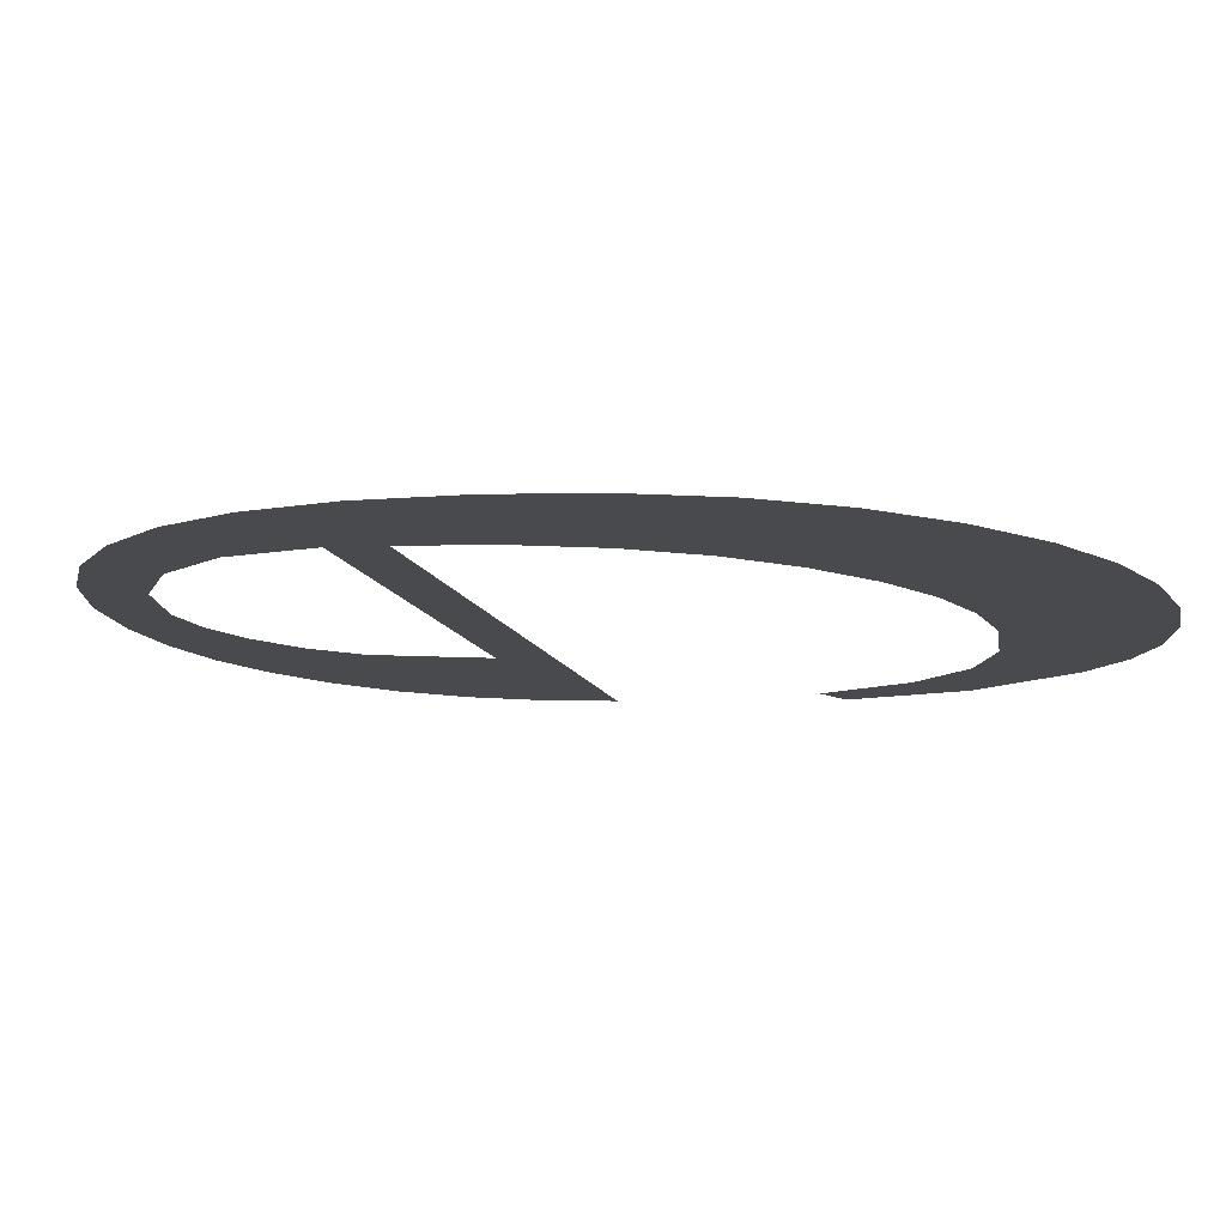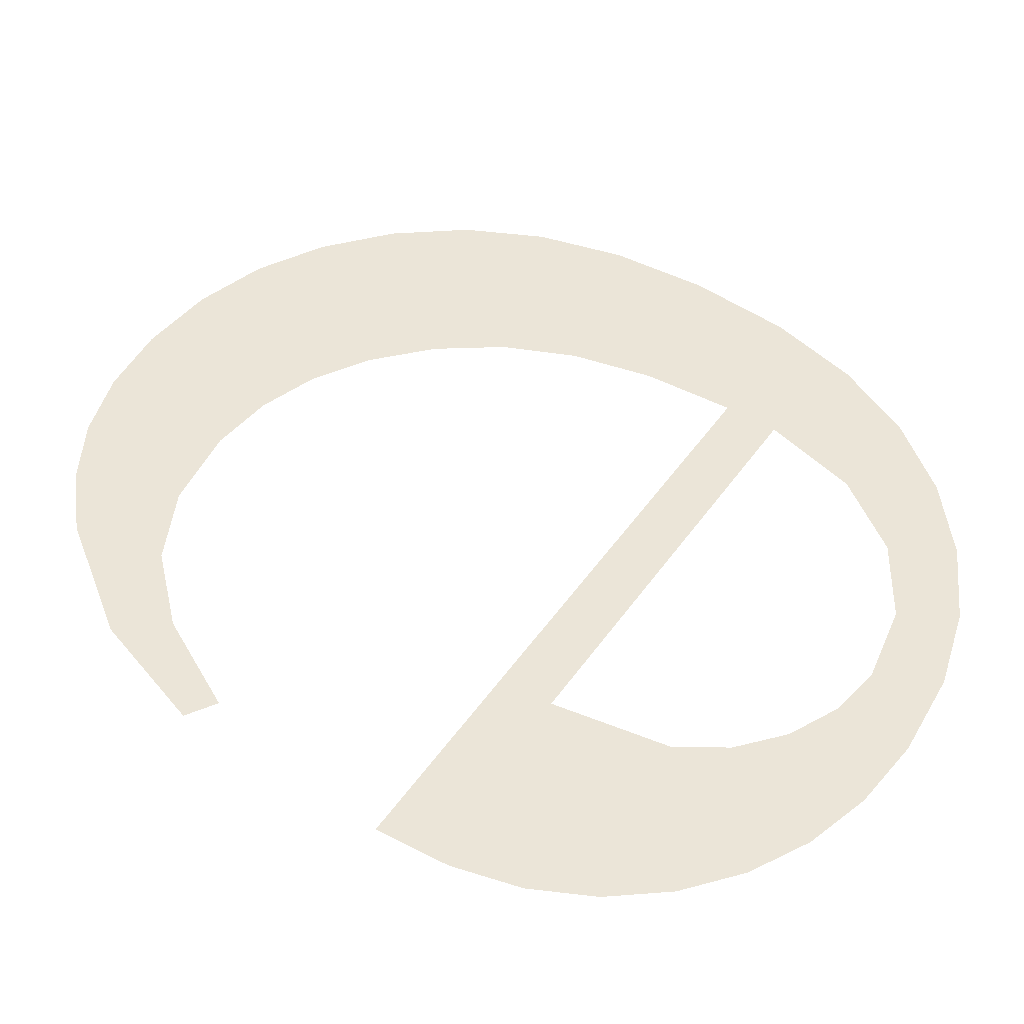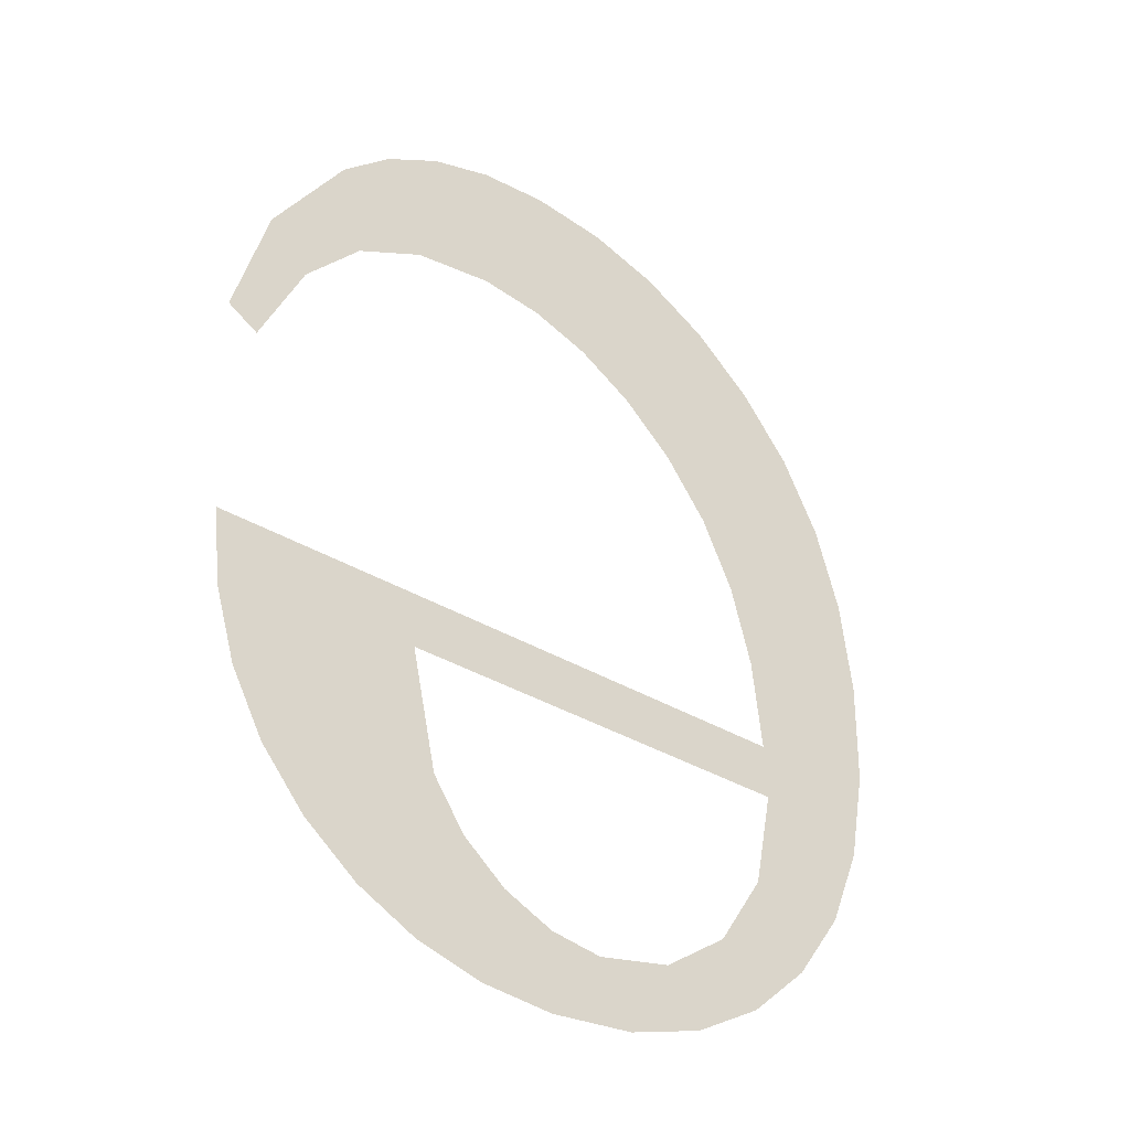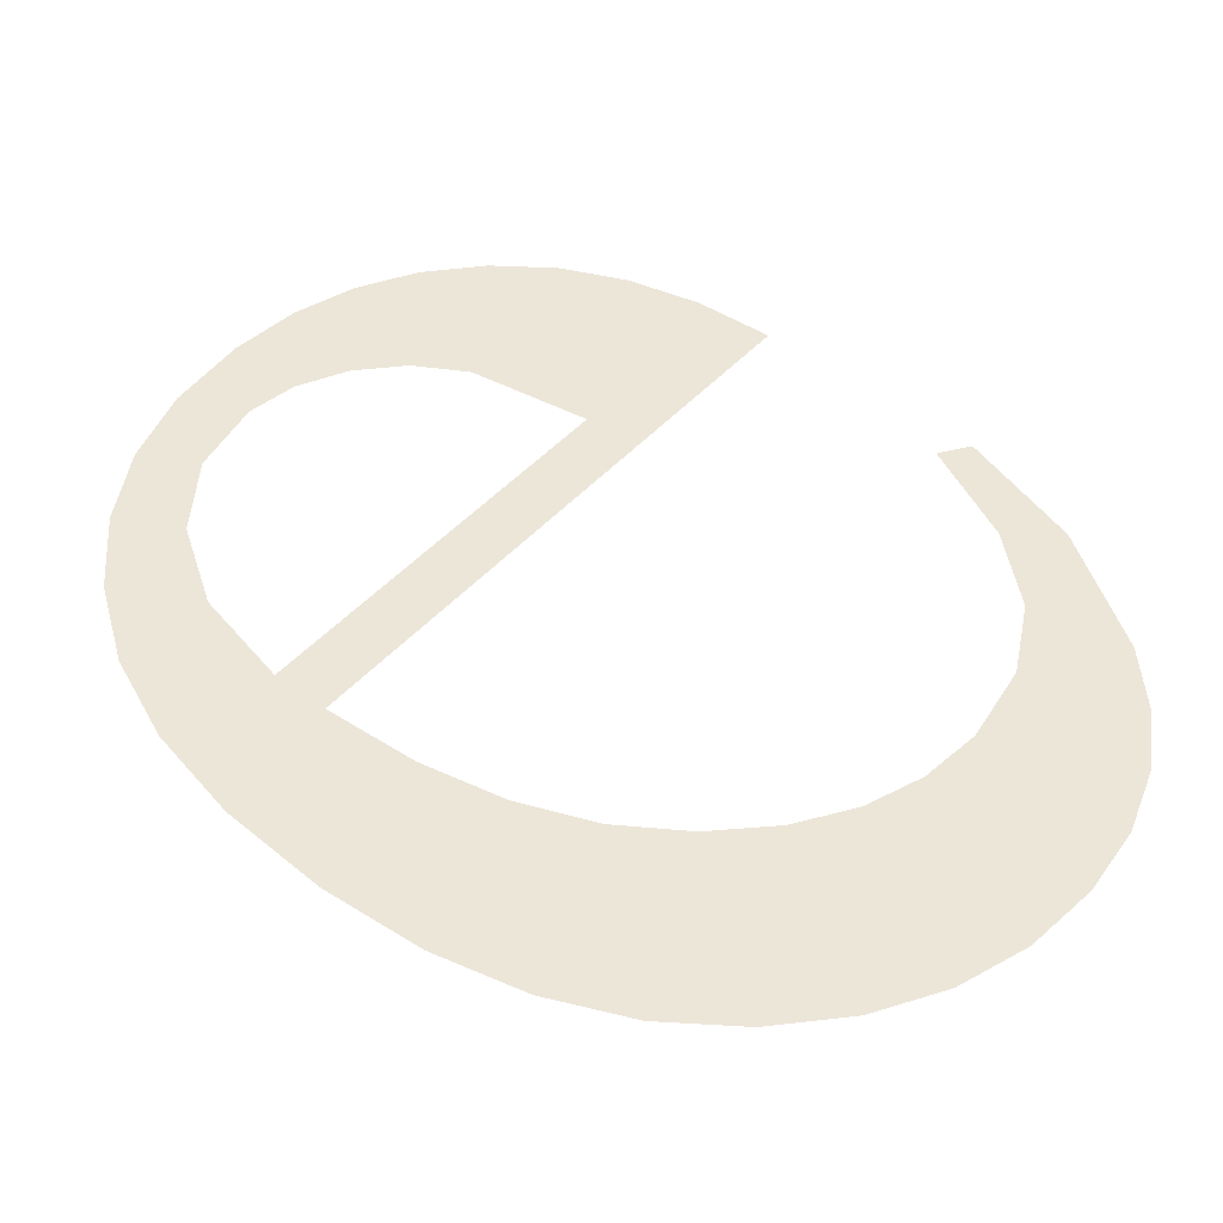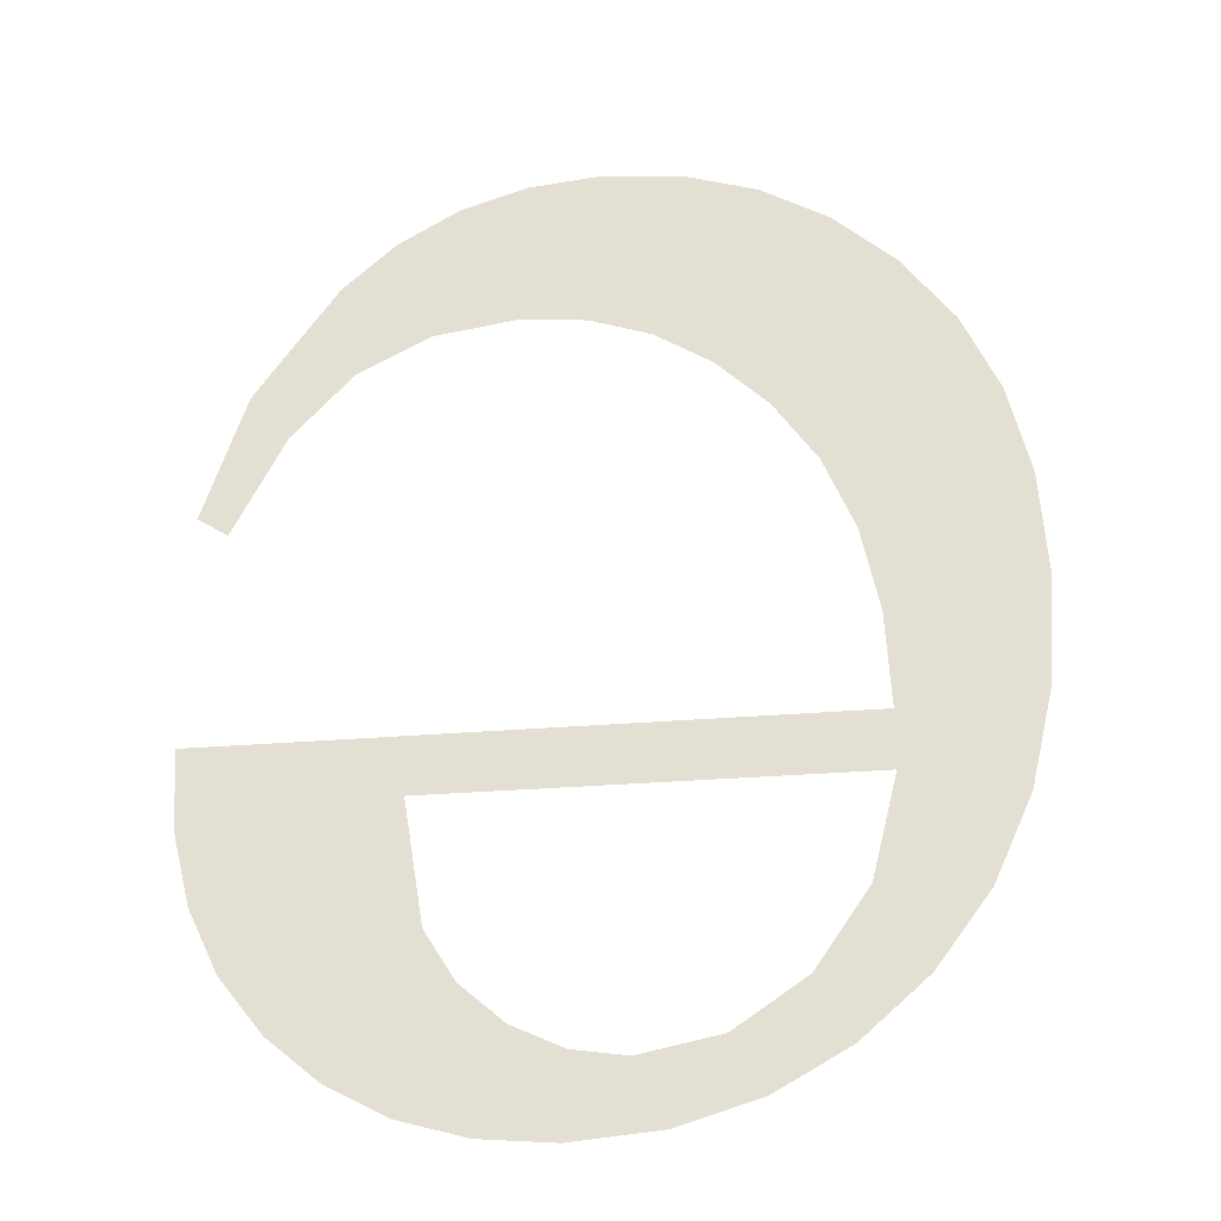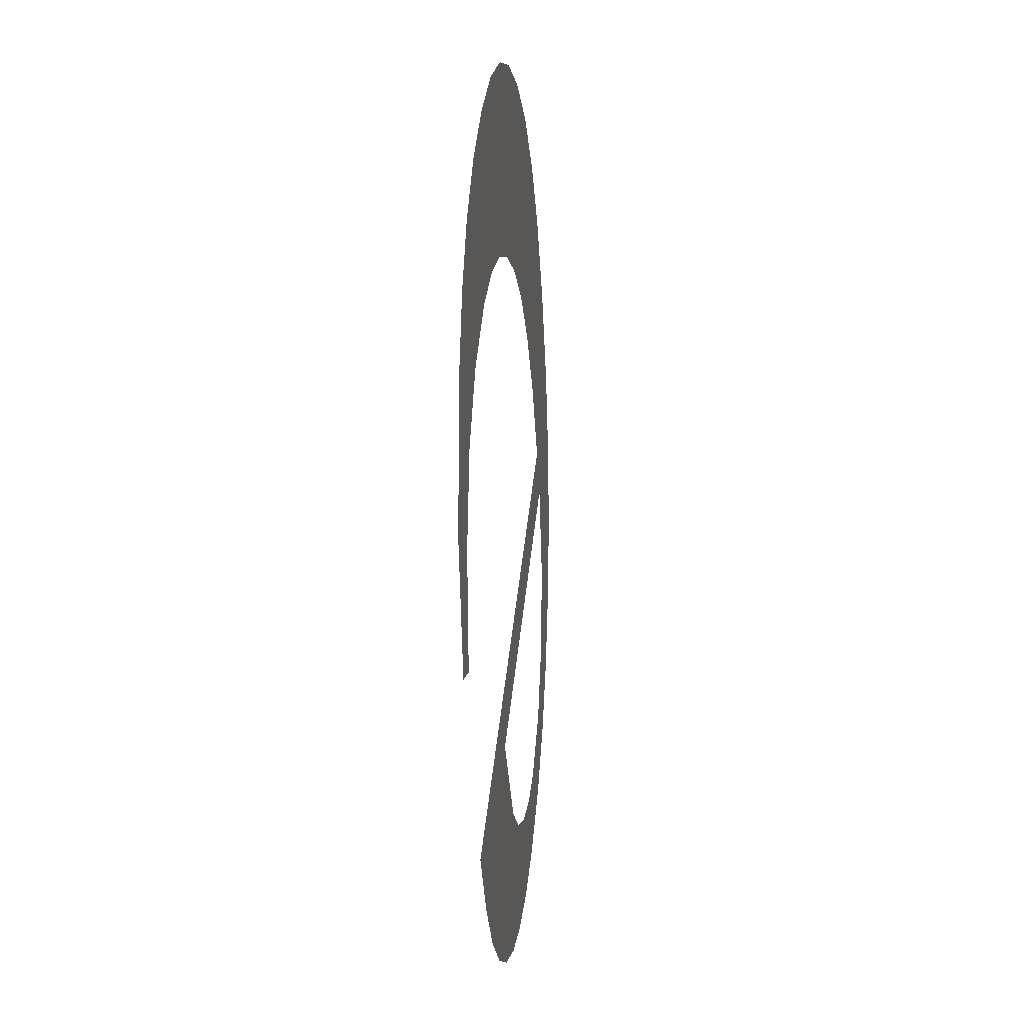
<metadata>
{"format":"obj","ext":"obj","renderer":"f3d","projection":"perspective","resolution":1024,"background":"white","views":[{"elev":-13.7,"azim":-73.1,"up":"+Y"},{"elev":52.3,"azim":124.8,"up":"+Y"},{"elev":-34.8,"azim":140.9,"up":"+Z"},{"elev":44.8,"azim":-51.6,"up":"+Y"},{"elev":-26.1,"azim":-172.0,"up":"+Z"},{"elev":39.5,"azim":95.4,"up":"+Z"}]}
</metadata>
<code>
o mesh220/mesh220-geometry#mesh220-geometry
v -0.7269 0.0639 -0.07421
v -0.7274 0.06377 -0.07184
v -0.7276 0.06387 -0.07364
v -0.7271 0.06382 -0.07285
v -0.7274 0.06373 -0.07127
v -0.7266 0.06387 -0.0736
v -0.7273 0.06368 -0.07032
v -0.7232 0.06377 -0.07184
v -0.7262 0.06392 -0.07461
v -0.727 0.06345 -0.06609
v -0.7211 0.06373 -0.07127
v -0.7259 0.06389 -0.07408
v -0.7276 0.06348 -0.06664
v -0.7271 0.06364 -0.06948
v -0.7226 0.06391 -0.07438
v -0.7254 0.06394 -0.07486
v -0.7281 0.06383 -0.07293
v -0.7268 0.06359 -0.06875
v -0.7232 0.06392 -0.07469
v -0.7221 0.06388 -0.07394
v -0.7251 0.0639 -0.07424
v -0.7281 0.06352 -0.06733
v -0.7263 0.06343 -0.06569
v -0.7234 0.06384 -0.07306
v -0.7217 0.06385 -0.0734
v -0.7246 0.06394 -0.07494
v -0.7285 0.06378 -0.0721
v -0.7264 0.06356 -0.06812
v -0.7237 0.06386 -0.07355
v -0.7214 0.06382 -0.07277
v -0.7246 0.0639 -0.07416
v -0.7285 0.06356 -0.06812
v -0.7259 0.06353 -0.06762
v -0.7239 0.06394 -0.07487
v -0.7212 0.06378 -0.07206
v -0.7241 0.06388 -0.07392
v -0.7287 0.06373 -0.07113
v -0.7256 0.06341 -0.06545
v -0.7287 0.06361 -0.06903
v -0.7253 0.06351 -0.06726
v -0.7288 0.06367 -0.07004
v -0.7248 0.06341 -0.06538
v -0.7247 0.0635 -0.06705
v -0.7241 0.06341 -0.06545
v -0.7241 0.0635 -0.06698
v -0.7234 0.06342 -0.06565
v -0.7232 0.0635 -0.0671
v -0.7229 0.06344 -0.066
v -0.7225 0.06352 -0.06747
v -0.7223 0.06347 -0.06648
v -0.7219 0.06356 -0.06813
v -0.7215 0.06353 -0.06765
v -0.7214 0.06362 -0.06913
v -0.7211 0.06361 -0.06894
f 1 2 3
f 2 1 4
f 3 2 1
f 4 1 2
f 5 3 2
f 2 3 5
f 4 1 6
f 6 1 4
f 7 3 5
f 5 3 7
f 8 5 2
f 2 5 8
f 6 1 9
f 9 1 6
f 10 3 7
f 7 3 10
f 5 8 11
f 11 8 5
f 6 9 12
f 12 9 6
f 13 3 10
f 10 3 13
f 10 7 14
f 14 7 10
f 11 8 15
f 15 8 11
f 12 9 16
f 16 9 12
f 13 17 3
f 3 17 13
f 10 14 18
f 18 14 10
f 8 19 15
f 15 19 8
f 11 15 20
f 20 15 11
f 12 16 21
f 21 16 12
f 22 17 13
f 13 17 22
f 10 18 23
f 23 18 10
f 24 19 8
f 8 19 24
f 11 20 25
f 25 20 11
f 21 16 26
f 26 16 21
f 22 27 17
f 17 27 22
f 23 18 28
f 28 18 23
f 29 19 24
f 24 19 29
f 11 25 30
f 30 25 11
f 21 26 31
f 31 26 21
f 32 27 22
f 22 27 32
f 23 28 33
f 33 28 23
f 29 34 19
f 19 34 29
f 11 30 35
f 35 30 11
f 31 26 36
f 36 26 31
f 32 37 27
f 27 37 32
f 23 33 38
f 38 33 23
f 36 34 29
f 29 34 36
f 36 26 34
f 34 26 36
f 39 37 32
f 32 37 39
f 38 33 40
f 40 33 38
f 37 39 41
f 41 39 37
f 38 40 42
f 42 40 38
f 42 40 43
f 43 40 42
f 42 43 44
f 44 43 42
f 44 43 45
f 45 43 44
f 44 45 46
f 46 45 44
f 46 45 47
f 47 45 46
f 46 47 48
f 48 47 46
f 48 47 49
f 49 47 48
f 48 49 50
f 50 49 48
f 50 49 51
f 51 49 50
f 50 51 52
f 52 51 50
f 52 51 53
f 53 51 52
f 52 53 54
f 54 53 52

</code>
